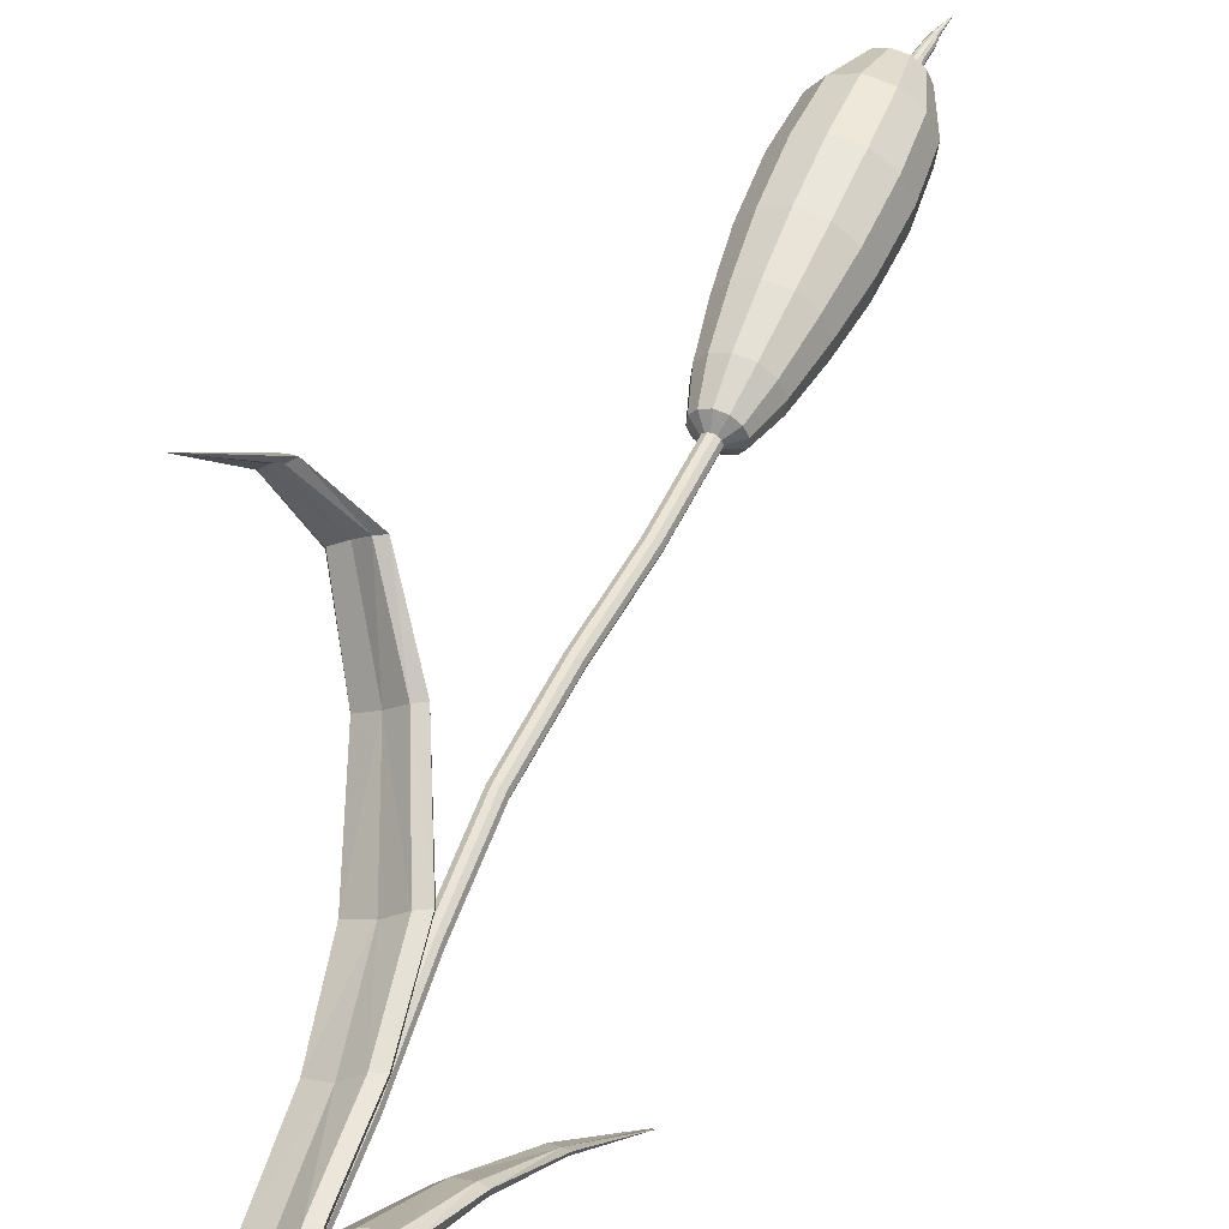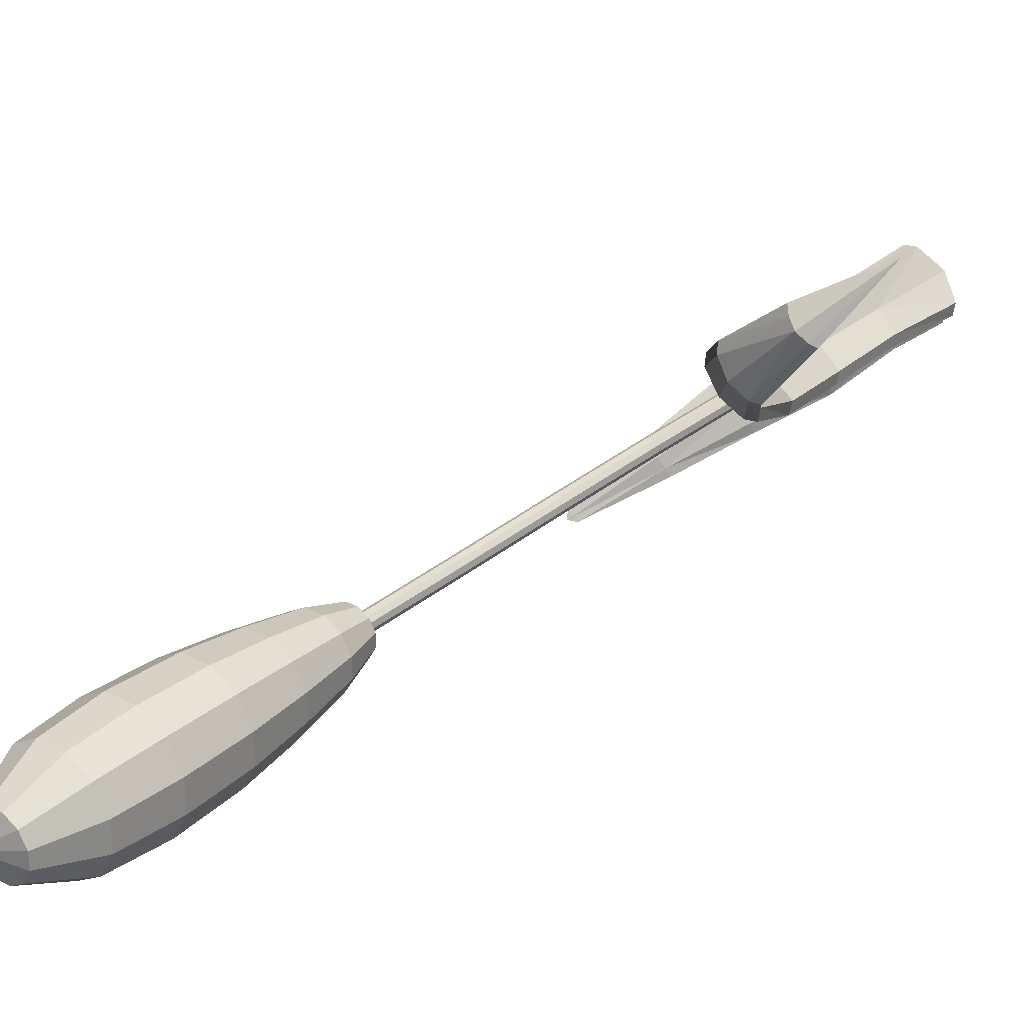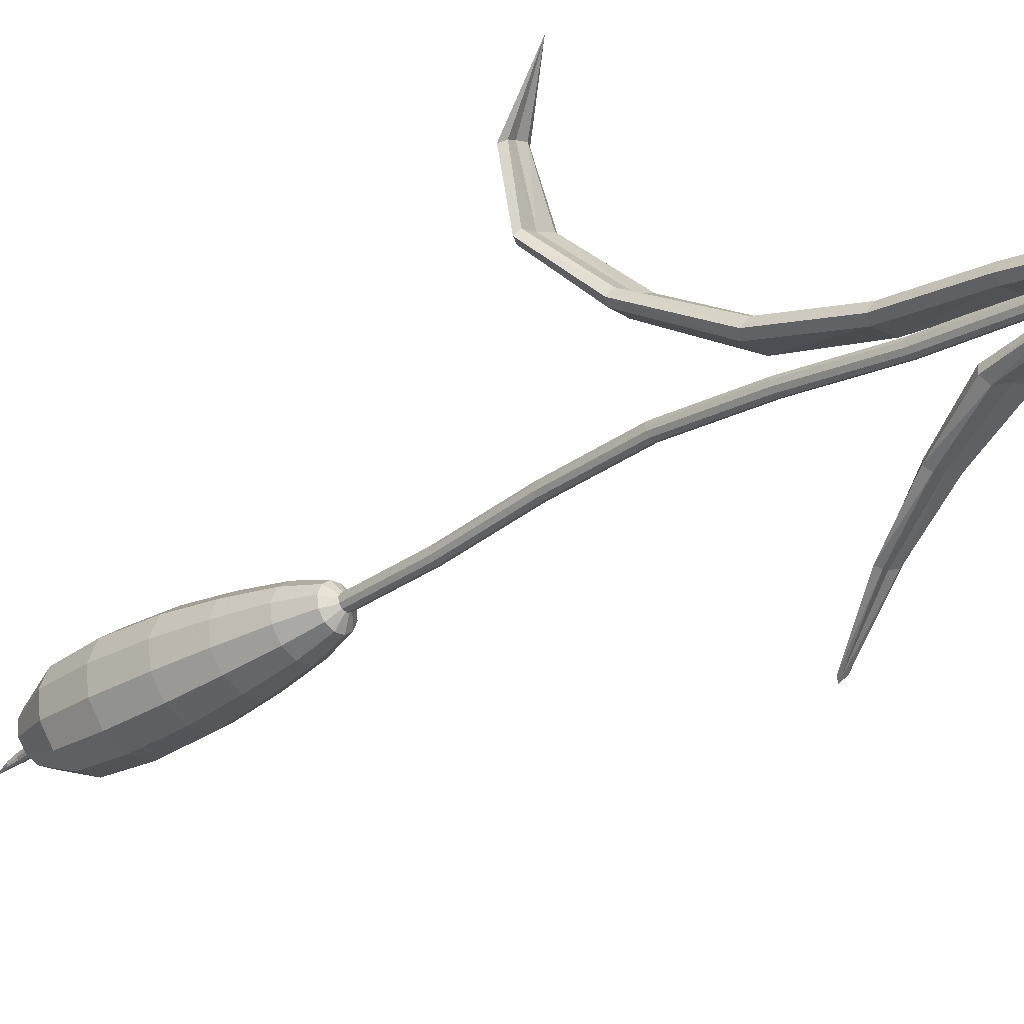
<metadata>
{"format":"obj","ext":"obj","renderer":"f3d","projection":"perspective","resolution":1024,"background":"white","views":[{"elev":41.7,"azim":-3.6,"up":"+Z"},{"elev":43.1,"azim":-166.1,"up":"+Z"},{"elev":-45.6,"azim":-75.2,"up":"+Z"}]}
</metadata>
<code>
o Cube.004_Cube.008
v -1.293 -0.6388 -0.6554
v -1.471 -0.521 -0.8017
v -0.9458 -0.05952 -0.611
v -1.124 0.05825 -0.7574
v -1.327 -0.6101 -0.5913
v -1.504 -0.4924 -0.7376
v -0.9796 -0.03088 -0.5469
v -1.157 0.08689 -0.6933
v -0.8711 0.2815 -0.8137
v -0.7484 0.2003 -0.7127
v -0.7718 0.2201 -0.6682
v -0.8946 0.3014 -0.7692
v -0.5976 0.4924 -0.9099
v -0.5266 0.4454 -0.8515
v -0.5404 0.4571 -0.8253
v -0.6114 0.5041 -0.8837
v -0.2757 0.7012 -1.05
v -1.156 -0.3583 -0.6221
v -1.314 -0.2541 -0.7516
v -1.186 -0.333 -0.5652
v -1.344 -0.2287 -0.6948
v -1.412 -0.6239 -0.7272
v -1.044 -0.002799 -0.6752
v -1.085 0.02803 -0.5995
v -1.454 -0.5931 -0.6515
v -0.8119 0.2453 -0.757
v -0.8432 0.2671 -0.7015
v -0.557 0.4795 -0.8784
v -0.5755 0.4924 -0.8454
v -0.2918 0.6876 -1.035
v -1.287 -0.2899 -0.6105
v -1.249 -0.3174 -0.6787
v -0.9399 -0.06024 -0.5603
v -1.166 0.08928 -0.7461
v -1.287 -0.6395 -0.6046
v -1.513 -0.49 -0.7905
v -0.7374 0.1951 -0.6718
v -0.9081 0.3082 -0.8122
v -0.5108 0.4362 -0.8197
v -0.6297 0.5149 -0.9175
v -0.2699 0.6697 -1.018
v -0.3157 0.6995 -1.052
v -1.354 -0.2247 -0.744
v -1.148 -0.3607 -0.575
v -1.426 -0.6098 -0.6985
v -0.2944 0.6889 -1.037
v -0.297 0.6898 -1.039
v -0.2921 0.6845 -1.037
v -0.2967 0.6876 -1.041
v -0.2948 0.6862 -1.038
f 19 23 32
f 34 12 38
f 31 6 25
f 45 2 22
f 44 5 35
f 19 36 43
f 38 16 40
f 23 9 26
f 7 27 24
f 3 37 33
f 28 49 50
f 26 13 28
f 27 15 29
f 10 39 37
f 29 30 46
f 14 41 39
f 16 42 40
f 4 43 34
f 33 20 44
f 24 21 31
f 2 32 22
f 1 32 18
f 24 20 7
f 29 47 16
f 27 16 12
f 26 14 10
f 28 48 14
f 8 27 12
f 23 10 3
f 45 1 35
f 31 5 20
f 18 23 3
f 5 45 35
f 30 41 17
f 3 44 18
f 34 21 8
f 13 42 49
f 15 41 30
f 37 15 11
f 33 11 7
f 9 40 13
f 43 6 21
f 18 35 1
f 6 45 25
f 4 38 9
f 46 30 17
f 42 47 17
f 47 46 17
f 50 49 17
f 41 48 17
f 49 42 17
f 48 50 17
f 19 4 23
f 34 8 12
f 31 21 6
f 45 36 2
f 44 20 5
f 19 2 36
f 38 12 16
f 23 4 9
f 7 11 27
f 3 10 37
f 28 13 49
f 26 9 13
f 27 11 15
f 10 14 39
f 29 15 30
f 14 48 41
f 16 47 42
f 4 19 43
f 33 7 20
f 24 8 21
f 2 19 32
f 1 22 32
f 24 31 20
f 29 46 47
f 27 29 16
f 26 28 14
f 28 50 48
f 8 24 27
f 23 26 10
f 45 22 1
f 31 25 5
f 18 32 23
f 5 25 45
f 3 33 44
f 34 43 21
f 13 40 42
f 15 39 41
f 37 39 15
f 33 37 11
f 9 38 40
f 43 36 6
f 18 44 35
f 6 36 45
f 4 34 38
o Cube.005_Cube.009
v -1.555 -0.4772 -0.6703
v -1.372 -0.5982 -0.52
v -1.108 0.7622 -0.2208
v -0.9125 0.6456 -0.08178
v -1.497 -0.4647 -0.7302
v -1.315 -0.5857 -0.5799
v -1.047 0.8061 -0.2598
v -0.8498 0.69 -0.1222
v -0.9768 1.415 0.5463
v -1.103 1.498 0.4426
v -1.062 1.524 0.4135
v -0.9355 1.441 0.5172
v -1.195 1.451 0.7725
v -1.268 1.501 0.7136
v -1.241 1.538 0.7106
v -1.168 1.488 0.7694
v -1.374 -0.02811 -0.5015
v -1.211 -0.1356 -0.3703
v -1.324 -0.01694 -0.5542
v -1.161 -0.1244 -0.423
v -1.486 -0.6157 -0.6303
v -1.004 0.6974 -0.1642
v -0.9291 0.7419 -0.2191
v -1.42 -0.6061 -0.7033
v -1.034 1.464 0.4934
v -0.9826 1.489 0.4513
v -1.232 1.483 0.7489
v -1.197 1.53 0.7444
v -1.232 -0.09861 -0.5231
v -1.292 -0.1066 -0.4568
v -1.101 0.7985 -0.2596
v -0.8527 0.6504 -0.08376
v -1.549 -0.4555 -0.7195
v -1.318 -0.6091 -0.5286
v -1.106 1.526 0.4087
v -0.9303 1.41 0.5529
v -1.277 1.536 0.6934
v -1.155 1.454 0.7929
v -1.493 1.314 0.9388
v -1.16 -0.1473 -0.3758
v -1.372 -0.007057 -0.547
v -1.46 -0.6078 -0.6562
v -1.04 0.2507 -0.2564
v -1.162 0.3901 -0.4385
v -1.219 0.3627 -0.3916
v -0.9825 0.2783 -0.3038
v -1.06 0.3177 -0.3989
v -1.127 0.2913 -0.3389
v -1.215 0.3914 -0.4338
v -0.9842 0.2473 -0.26
v -0.8446 1.136 0.1963
v -0.8954 1.101 0.2293
v -1.056 1.201 0.1077
v -1.006 1.236 0.07553
v -0.9077 1.186 0.1146
v -0.9698 1.151 0.1617
v -1.054 1.233 0.07201
v -0.8426 1.101 0.2321
f 93 72 98
f 108 62 86
f 79 56 74
f 92 52 71
f 91 55 83
f 68 84 90
f 86 66 88
f 106 59 75
f 104 76 105
f 103 85 107
f 77 63 89
f 75 63 77
f 61 78 76
f 60 87 85
f 78 65 89
f 87 64 89
f 88 66 89
f 93 90 100
f 99 69 91
f 97 70 79
f 52 80 71
f 51 80 67
f 97 69 94
f 66 78 89
f 62 78 66
f 75 64 60
f 64 77 89
f 101 76 62
f 106 60 103
f 92 51 83
f 79 55 69
f 95 72 53
f 55 92 83
f 95 91 67
f 100 70 96
f 63 88 89
f 65 87 89
f 85 65 61
f 107 61 104
f 59 88 63
f 90 56 70
f 67 83 51
f 56 92 74
f 102 86 59
f 82 96 58
f 53 99 95
f 67 98 95
f 73 94 57
f 73 96 97
f 81 94 99
f 54 100 82
f 68 98 80
f 82 102 54
f 57 107 104
f 53 106 103
f 58 105 101
f 81 103 107
f 57 105 73
f 54 106 72
f 58 108 82
f 93 54 72
f 108 101 62
f 79 70 56
f 92 84 52
f 91 69 55
f 68 52 84
f 86 62 66
f 106 102 59
f 104 61 76
f 103 60 85
f 75 59 63
f 61 65 78
f 60 64 87
f 93 68 90
f 99 94 69
f 97 96 70
f 52 68 80
f 51 71 80
f 97 79 69
f 62 76 78
f 75 77 64
f 101 105 76
f 106 75 60
f 92 71 51
f 79 74 55
f 95 98 72
f 55 74 92
f 95 99 91
f 100 90 70
f 85 87 65
f 107 85 61
f 59 86 88
f 90 84 56
f 67 91 83
f 56 84 92
f 102 108 86
f 82 100 96
f 53 81 99
f 67 80 98
f 73 97 94
f 73 58 96
f 81 57 94
f 54 93 100
f 68 93 98
f 82 108 102
f 57 81 107
f 53 72 106
f 58 73 105
f 81 53 103
f 57 104 105
f 54 102 106
f 58 101 108
o Cylinder.002
v 0.01342 2.494 -0.01949
v -1.437 -0.4831 -0.6525
v 0.005158 2.493 0.003046
v -1.445 -0.4839 -0.63
v 0.01026 2.486 0.02537
v -1.44 -0.4911 -0.6077
v 0.02677 2.475 0.03896
v -1.423 -0.502 -0.5941
v 0.04839 2.464 0.03862
v -1.402 -0.5125 -0.5944
v 0.06685 2.458 0.02448
v -1.383 -0.5185 -0.6086
v 0.07512 2.459 0.001942
v -1.375 -0.5177 -0.6311
v 0.07002 2.466 -0.02039
v -1.38 -0.5105 -0.6534
v 0.0535 2.477 -0.03397
v -1.397 -0.4995 -0.667
v 0.03189 2.488 -0.03363
v -1.418 -0.4891 -0.6667
v -0.2173 2.058 -0.08946
v -0.4651 1.626 -0.1359
v -0.6975 1.191 -0.2036
v -0.8925 0.7489 -0.3225
v -1.072 0.3036 -0.4626
v -1.269 -0.1384 -0.5792
v -1.277 -0.1391 -0.5567
v -1.08 0.3028 -0.4401
v -0.9008 0.7482 -0.2999
v -0.7058 1.19 -0.181
v -0.4734 1.625 -0.1133
v -0.2255 2.057 -0.06692
v -1.272 -0.1464 -0.5344
v -1.075 0.2956 -0.4178
v -0.8957 0.7409 -0.2776
v -0.7007 1.183 -0.1587
v -0.4683 1.618 -0.09102
v -0.2204 2.05 -0.0446
v -1.255 -0.1573 -0.5208
v -1.059 0.2847 -0.4042
v -0.8792 0.73 -0.264
v -0.6841 1.172 -0.1451
v -0.4518 1.607 -0.07743
v -0.2039 2.039 -0.03101
v -1.234 -0.1678 -0.5211
v -1.037 0.2742 -0.4045
v -0.8576 0.7195 -0.2644
v -0.6625 1.162 -0.1455
v -0.4302 1.597 -0.07777
v -0.1823 2.029 -0.03135
v -1.215 -0.1737 -0.5353
v -1.019 0.2682 -0.4186
v -0.8391 0.7136 -0.2785
v -0.6441 1.156 -0.1596
v -0.4117 1.591 -0.09191
v -0.1638 2.023 -0.04549
v -1.207 -0.173 -0.5578
v -1.01 0.269 -0.4412
v -0.8308 0.7143 -0.301
v -0.6358 1.157 -0.1821
v -0.4034 1.592 -0.1145
v -0.1556 2.024 -0.06803
v -1.212 -0.1657 -0.5801
v -1.016 0.2762 -0.4635
v -0.8359 0.7216 -0.3234
v -0.6409 1.164 -0.2045
v -0.4085 1.599 -0.1368
v -0.1607 2.031 -0.09036
v -1.229 -0.1548 -0.5937
v -1.032 0.2872 -0.4771
v -0.8525 0.7325 -0.3369
v -0.6574 1.175 -0.2181
v -0.425 1.61 -0.1504
v -0.1772 2.042 -0.1039
v -1.25 -0.1444 -0.5934
v -1.054 0.2976 -0.4768
v -0.8741 0.743 -0.3366
v -0.679 1.185 -0.2177
v -0.4467 1.62 -0.15
v -0.1988 2.052 -0.1036
f 110 135 134
f 112 141 135
f 114 147 141
f 116 153 147
f 118 159 153
f 120 165 159
f 122 171 165
f 124 177 171
f 126 118 114
f 126 183 177
f 128 134 183
f 115 123 127
f 188 109 127
f 187 129 188
f 186 130 187
f 186 132 131
f 185 133 132
f 184 134 133
f 182 127 125
f 181 188 182
f 180 187 181
f 180 185 186
f 179 184 185
f 178 183 184
f 176 125 123
f 175 182 176
f 174 181 175
f 173 180 174
f 172 179 173
f 171 178 172
f 121 176 123
f 170 175 176
f 169 174 175
f 167 174 168
f 166 173 167
f 165 172 166
f 119 170 121
f 164 169 170
f 163 168 169
f 161 168 162
f 160 167 161
f 159 166 160
f 117 164 119
f 158 163 164
f 157 162 163
f 155 162 156
f 154 161 155
f 153 160 154
f 115 158 117
f 152 157 158
f 151 156 157
f 149 156 150
f 148 155 149
f 147 154 148
f 146 115 113
f 145 152 146
f 144 151 145
f 143 150 144
f 142 149 143
f 141 148 142
f 140 113 111
f 139 146 140
f 138 145 139
f 138 143 144
f 137 142 143
f 136 141 142
f 129 111 109
f 130 140 129
f 131 139 130
f 131 137 138
f 132 136 137
f 133 135 136
f 110 112 135
f 112 114 141
f 114 116 147
f 116 118 153
f 118 120 159
f 120 122 165
f 122 124 171
f 124 126 177
f 114 112 110
f 110 128 126
f 126 124 122
f 122 120 118
f 118 116 114
f 114 110 126
f 126 122 118
f 126 128 183
f 128 110 134
f 127 109 111
f 111 113 115
f 115 117 119
f 119 121 123
f 123 125 127
f 127 111 115
f 115 119 123
f 188 129 109
f 187 130 129
f 186 131 130
f 186 185 132
f 185 184 133
f 184 183 134
f 182 188 127
f 181 187 188
f 180 186 187
f 180 179 185
f 179 178 184
f 178 177 183
f 176 182 125
f 175 181 182
f 174 180 181
f 173 179 180
f 172 178 179
f 171 177 178
f 121 170 176
f 170 169 175
f 169 168 174
f 167 173 174
f 166 172 173
f 165 171 172
f 119 164 170
f 164 163 169
f 163 162 168
f 161 167 168
f 160 166 167
f 159 165 166
f 117 158 164
f 158 157 163
f 157 156 162
f 155 161 162
f 154 160 161
f 153 159 160
f 115 152 158
f 152 151 157
f 151 150 156
f 149 155 156
f 148 154 155
f 147 153 154
f 146 152 115
f 145 151 152
f 144 150 151
f 143 149 150
f 142 148 149
f 141 147 148
f 140 146 113
f 139 145 146
f 138 144 145
f 138 137 143
f 137 136 142
f 136 135 141
f 129 140 111
f 130 139 140
f 131 138 139
f 131 132 137
f 132 133 136
f 133 134 135
o Sphere.002_Sphere.003
v 0.7906 3.77 0.3652
v 0.7604 3.516 0.3793
v 0.6508 3.252 0.337
v 0.363 2.755 0.1981
v 0.1023 2.414 0.05659
v 0.7398 3.785 0.4082
v 0.67 3.544 0.4558
v 0.5524 3.282 0.4202
v 0.4124 3.009 0.3481
v 0.2839 2.779 0.2651
v 0.156 2.563 0.1726
v 0.06334 2.426 0.0896
v 0.6783 3.813 0.4197
v 0.5606 3.593 0.4762
v 0.4334 3.336 0.4424
v 0.3 3.059 0.3691
v 0.188 2.822 0.2829
v 0.08266 2.596 0.1863
v 0.01611 2.447 0.0984
v 0.6226 3.845 0.3965
v 0.4615 3.65 0.435
v 0.3255 3.398 0.3976
v 0.1982 3.118 0.3268
v 0.1012 2.872 0.2469
v 0.01619 2.634 0.1587
v -0.02669 2.472 0.08063
v 0.5875 3.873 0.3449
v 0.3991 3.699 0.3433
v 0.2577 3.452 0.2978
v 0.1342 3.169 0.2326
v 0.04661 2.915 0.1665
v -0.0256 2.667 0.0972
v -0.05359 2.494 0.04104
v 0.5826 3.89 0.2788
v 0.3903 3.729 0.2256
v 0.2481 3.484 0.1697
v 0.1252 3.199 0.1118
v 0.03889 2.941 0.06348
v -0.0315 2.687 0.01832
v -0.0574 2.506 -0.009757
v 0.609 3.89 0.2158
v 0.4374 3.73 0.1135
v 0.2993 3.485 0.04772
v 0.1735 3.2 -0.003368
v 0.08013 2.942 -0.0347
v 5.7e-05 2.688 -0.05683
v -0.03707 2.507 -0.05815
v 0.6598 3.874 0.1728
v 0.5277 3.702 0.03702
v 0.3976 3.455 -0.03551
v 0.2663 3.171 -0.08192
v 0.1593 2.918 -0.1017
v 0.06062 2.669 -0.1081
v 0.001927 2.495 -0.09117
v 0.7213 3.847 0.1613
v 0.6372 3.653 0.01663
v 0.5167 3.401 -0.0577
v 0.3786 3.121 -0.1029
v 0.2551 2.875 -0.1196
v 0.134 2.636 -0.1218
v 0.04916 2.474 -0.09997
v 0.002617 2.399 -0.01388
v 0.7771 3.815 0.1844
v 0.7363 3.596 0.05781
v 0.6246 3.339 -0.01289
v 0.4805 3.062 -0.06057
v 0.3419 2.825 -0.08349
v 0.2004 2.598 -0.09417
v 0.09196 2.449 -0.08219
v 0.8121 3.787 0.236
v 0.7986 3.546 0.1495
v 0.6924 3.285 0.08692
v 0.5445 3.011 0.03362
v 0.3965 2.781 -0.003158
v 0.2422 2.564 -0.03269
v 0.1189 2.427 -0.0426
v 0.8171 3.77 0.3022
v 0.8074 3.517 0.2672
v 0.702 3.253 0.215
v 0.5535 2.981 0.1545
v 0.4042 2.755 0.09991
v 0.2481 2.545 0.04619
v 0.1227 2.415 0.008195
v 0.5052 2.98 0.2696
v 0.2166 2.544 0.1213
v 0.775 3.835 0.3161
v 0.7583 3.841 0.3303
v 0.738 3.85 0.3341
v 0.7197 3.86 0.3264
v 0.7081 3.869 0.3095
v 0.7065 3.875 0.2877
v 0.7152 3.875 0.2669
v 0.7319 3.87 0.2528
v 0.7522 3.861 0.249
v 0.7705 3.85 0.2566
v 0.7821 3.841 0.2736
v 0.7837 3.836 0.2954
v 0.8405 3.96 0.3317
v 0.8316 3.963 0.3392
v 0.8208 3.968 0.3412
v 0.8111 3.974 0.3372
v 0.8049 3.979 0.3282
v 0.8041 3.981 0.3166
v 0.8087 3.982 0.3055
v 0.8176 3.979 0.298
v 0.8283 3.974 0.296
v 0.8381 3.968 0.3001
v 0.8442 3.963 0.3091
v 0.8451 3.961 0.3207
v 0.8638 4.023 0.3265
v 0.8579 4.024 0.3315
v 0.8508 4.028 0.3328
v 0.8443 4.031 0.3302
v 0.8403 4.035 0.3242
v 0.8397 4.037 0.3165
v 0.8428 4.037 0.3092
v 0.8487 4.035 0.3042
v 0.8558 4.032 0.3029
v 0.8623 4.028 0.3055
v 0.8663 4.025 0.3115
v 0.8669 4.023 0.3192
v 0.9228 4.116 0.3342
v 0.7611 3.925 0.3027
v 0.7892 3.917 0.279
v 0.8032 3.901 0.3202
v 0.7929 3.904 0.3289
v 0.8086 3.901 0.3074
v 0.7692 3.916 0.3265
v 0.7621 3.922 0.3161
v 0.7665 3.925 0.29
v 0.7768 3.922 0.2813
v 0.8005 3.91 0.2836
v 0.8076 3.904 0.2941
v 0.7805 3.91 0.3312
f 250 193 200
f 273 198 199
f 272 196 197
f 189 195 190
f 273 200 193
f 192 197 198
f 190 196 191
f 197 203 204
f 194 202 195
f 200 206 207
f 197 205 198
f 195 203 196
f 250 200 207
f 198 206 199
f 207 213 214
f 204 212 205
f 203 209 210
f 250 207 214
f 205 213 206
f 203 211 204
f 201 209 202
f 209 217 210
f 250 214 221
f 213 219 220
f 211 217 218
f 209 215 216
f 213 221 214
f 212 218 219
f 250 221 228
f 219 227 220
f 217 225 218
f 216 222 223
f 221 227 228
f 218 226 219
f 216 224 217
f 222 230 223
f 228 234 235
f 225 233 226
f 224 230 231
f 250 228 235
f 226 234 227
f 224 232 225
f 234 242 235
f 233 239 240
f 230 238 231
f 250 235 242
f 234 240 241
f 232 238 239
f 230 236 237
f 250 242 249
f 240 248 241
f 238 246 239
f 236 244 237
f 242 248 249
f 239 247 240
f 237 245 238
f 247 256 248
f 245 254 246
f 243 252 244
f 249 256 257
f 246 255 247
f 245 252 253
f 250 249 257
f 256 264 257
f 255 261 262
f 252 260 253
f 250 257 264
f 256 262 263
f 254 260 261
f 251 259 252
f 261 269 262
f 259 267 260
f 250 264 271
f 262 270 263
f 260 268 261
f 258 266 259
f 264 270 271
f 250 271 193
f 269 273 270
f 267 272 268
f 265 190 266
f 271 273 193
f 268 192 269
f 267 190 191
f 265 274 189
f 251 282 283
f 229 279 280
f 201 277 208
f 258 283 284
f 189 275 194
f 258 285 265
f 236 280 281
f 194 276 201
f 243 281 282
f 208 278 215
f 222 278 279
f 321 295 296
f 319 292 293
f 316 290 317
f 315 296 297
f 313 287 314
f 312 293 294
f 317 291 311
f 315 286 313
f 314 288 322
f 320 294 295
f 318 291 292
f 322 289 316
f 289 300 301
f 295 308 296
f 293 304 305
f 290 301 302
f 296 309 297
f 286 299 287
f 294 305 306
f 291 302 303
f 297 298 286
f 287 300 288
f 294 307 295
f 292 303 304
f 301 300 310
f 308 307 310
f 305 304 310
f 302 301 310
f 309 308 310
f 299 298 310
f 306 305 310
f 303 302 310
f 298 309 310
f 300 299 310
f 307 306 310
f 304 303 310
f 276 316 277
f 280 311 318
f 283 312 320
f 275 322 276
f 285 313 274
f 278 311 279
f 282 319 312
f 274 314 275
f 285 321 315
f 277 317 278
f 281 318 319
f 284 320 321
f 273 192 198
f 272 191 196
f 189 194 195
f 273 199 200
f 192 272 197
f 190 195 196
f 197 196 203
f 194 201 202
f 200 199 206
f 197 204 205
f 195 202 203
f 198 205 206
f 207 206 213
f 204 211 212
f 203 202 209
f 205 212 213
f 203 210 211
f 201 208 209
f 209 216 217
f 213 212 219
f 211 210 217
f 209 208 215
f 213 220 221
f 212 211 218
f 219 226 227
f 217 224 225
f 216 215 222
f 221 220 227
f 218 225 226
f 216 223 224
f 222 229 230
f 228 227 234
f 225 232 233
f 224 223 230
f 226 233 234
f 224 231 232
f 234 241 242
f 233 232 239
f 230 237 238
f 234 233 240
f 232 231 238
f 230 229 236
f 240 247 248
f 238 245 246
f 236 243 244
f 242 241 248
f 239 246 247
f 237 244 245
f 247 255 256
f 245 253 254
f 243 251 252
f 249 248 256
f 246 254 255
f 245 244 252
f 256 263 264
f 255 254 261
f 252 259 260
f 256 255 262
f 254 253 260
f 251 258 259
f 261 268 269
f 259 266 267
f 262 269 270
f 260 267 268
f 258 265 266
f 264 263 270
f 269 192 273
f 267 191 272
f 265 189 190
f 271 270 273
f 268 272 192
f 267 266 190
f 265 285 274
f 251 243 282
f 229 222 279
f 201 276 277
f 258 251 283
f 189 274 275
f 258 284 285
f 236 229 280
f 194 275 276
f 243 236 281
f 208 277 278
f 222 215 278
f 321 320 295
f 319 318 292
f 316 289 290
f 315 321 296
f 313 286 287
f 312 319 293
f 317 290 291
f 315 297 286
f 314 287 288
f 320 312 294
f 318 311 291
f 322 288 289
f 289 288 300
f 295 307 308
f 293 292 304
f 290 289 301
f 296 308 309
f 286 298 299
f 294 293 305
f 291 290 302
f 297 309 298
f 287 299 300
f 294 306 307
f 292 291 303
f 276 322 316
f 280 279 311
f 283 282 312
f 275 314 322
f 285 315 313
f 278 317 311
f 282 281 319
f 274 313 314
f 285 284 321
f 277 316 317
f 281 280 318
f 284 283 320

</code>
